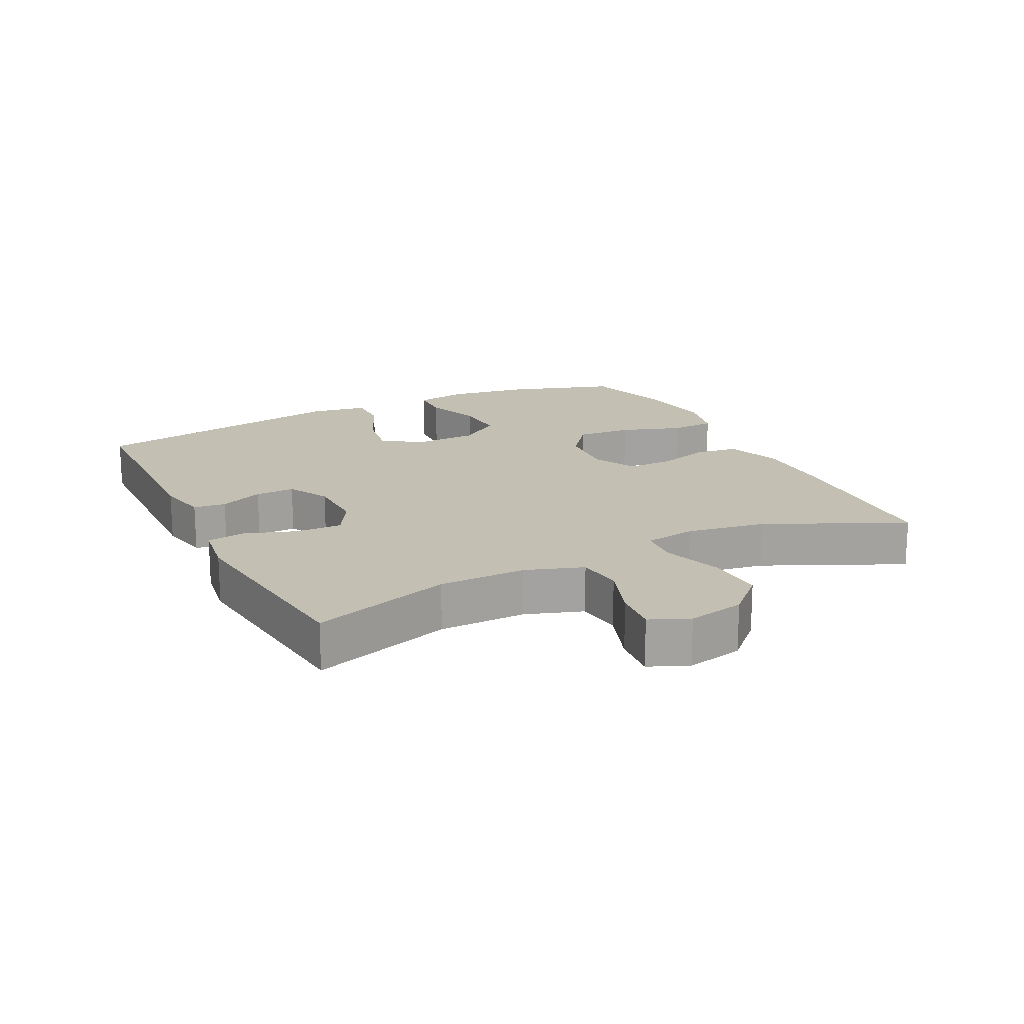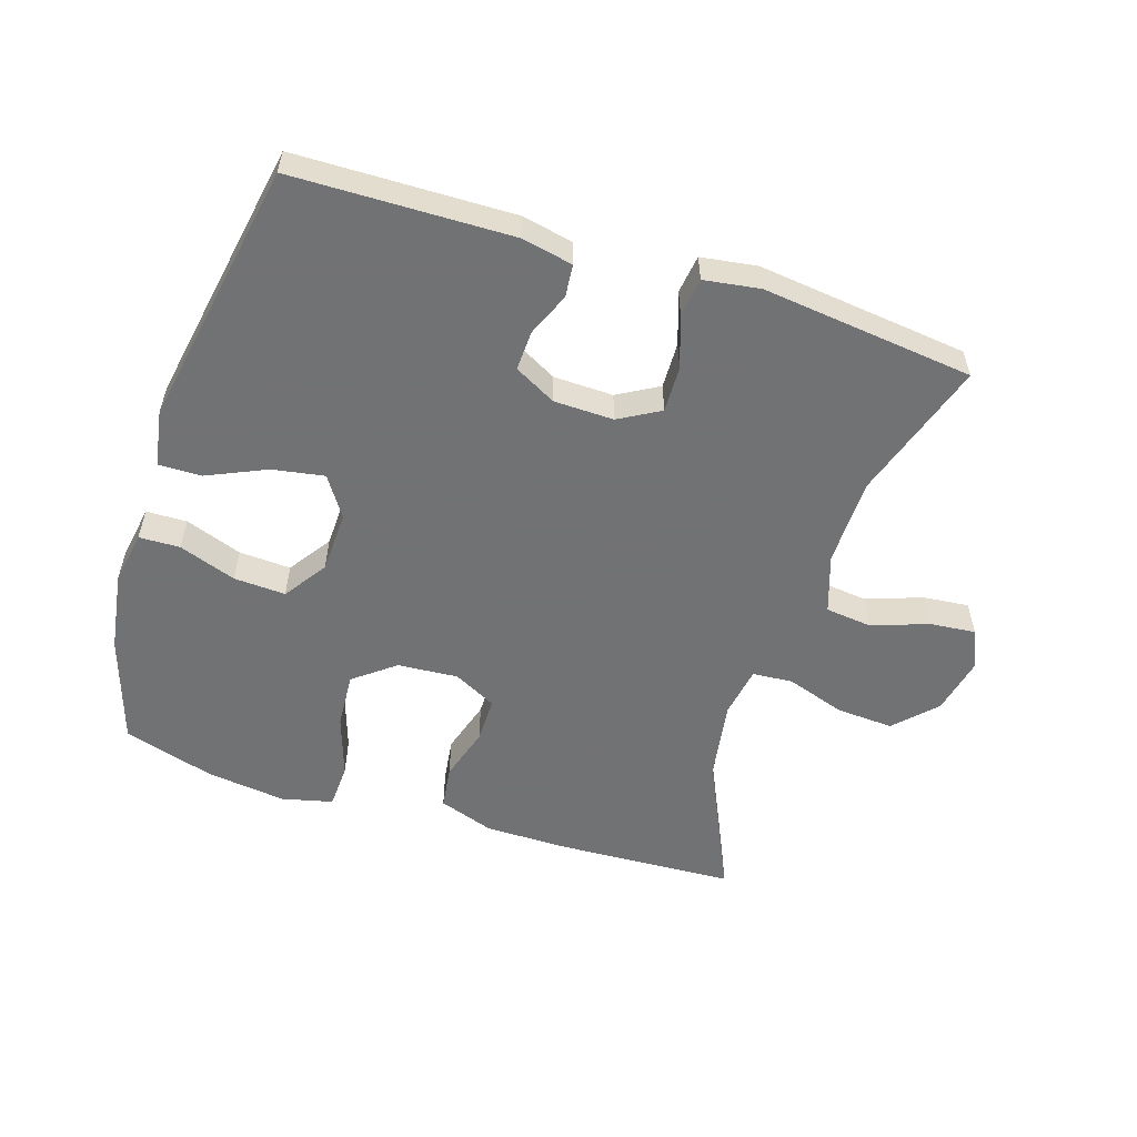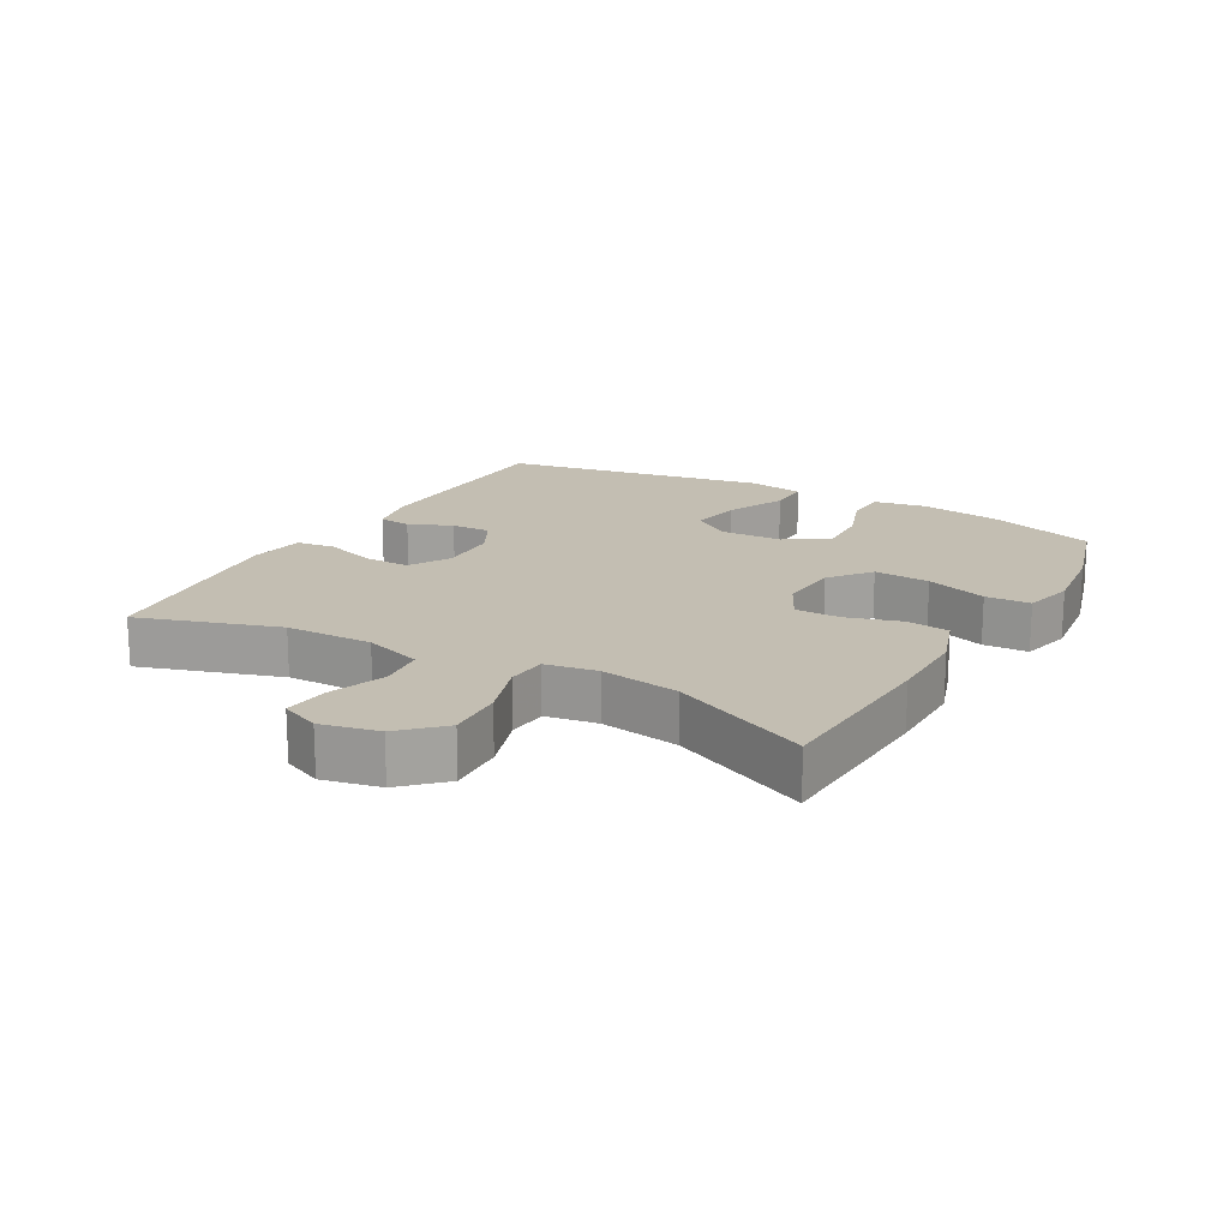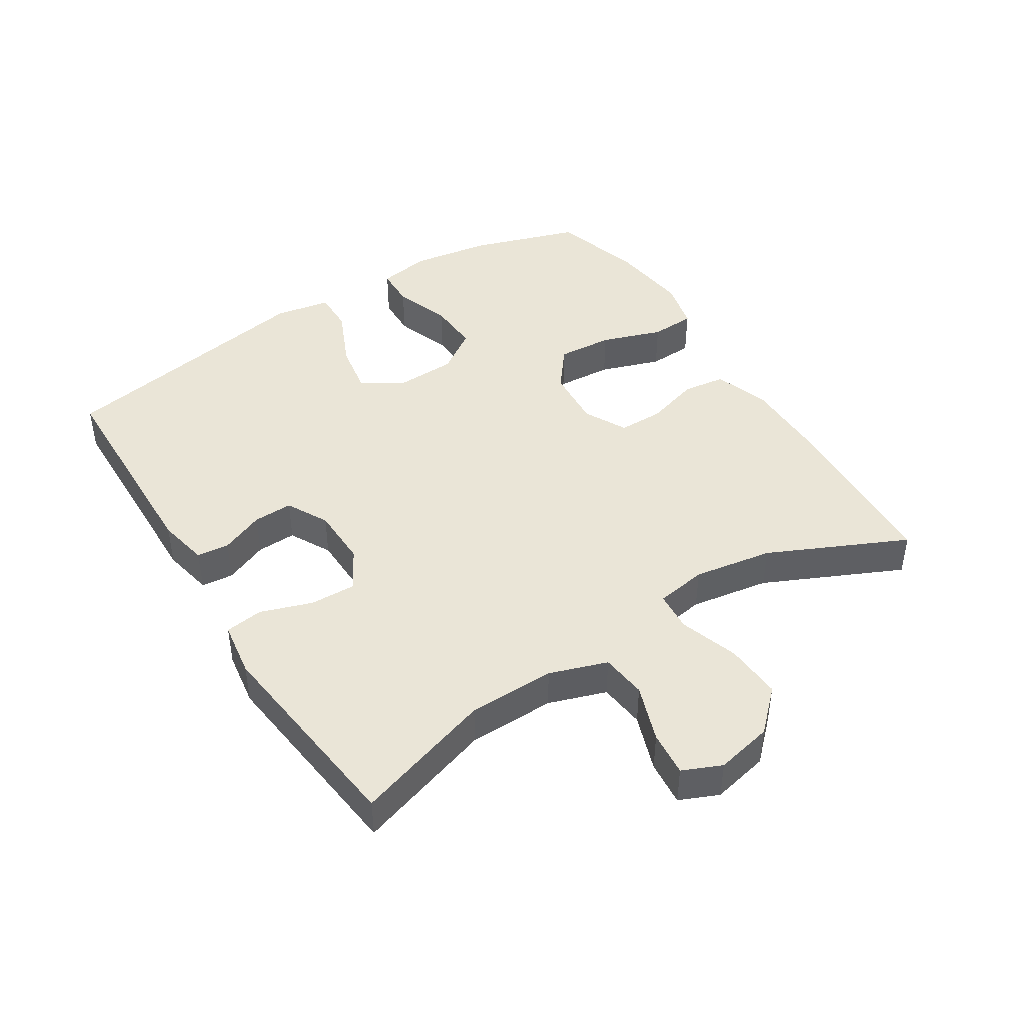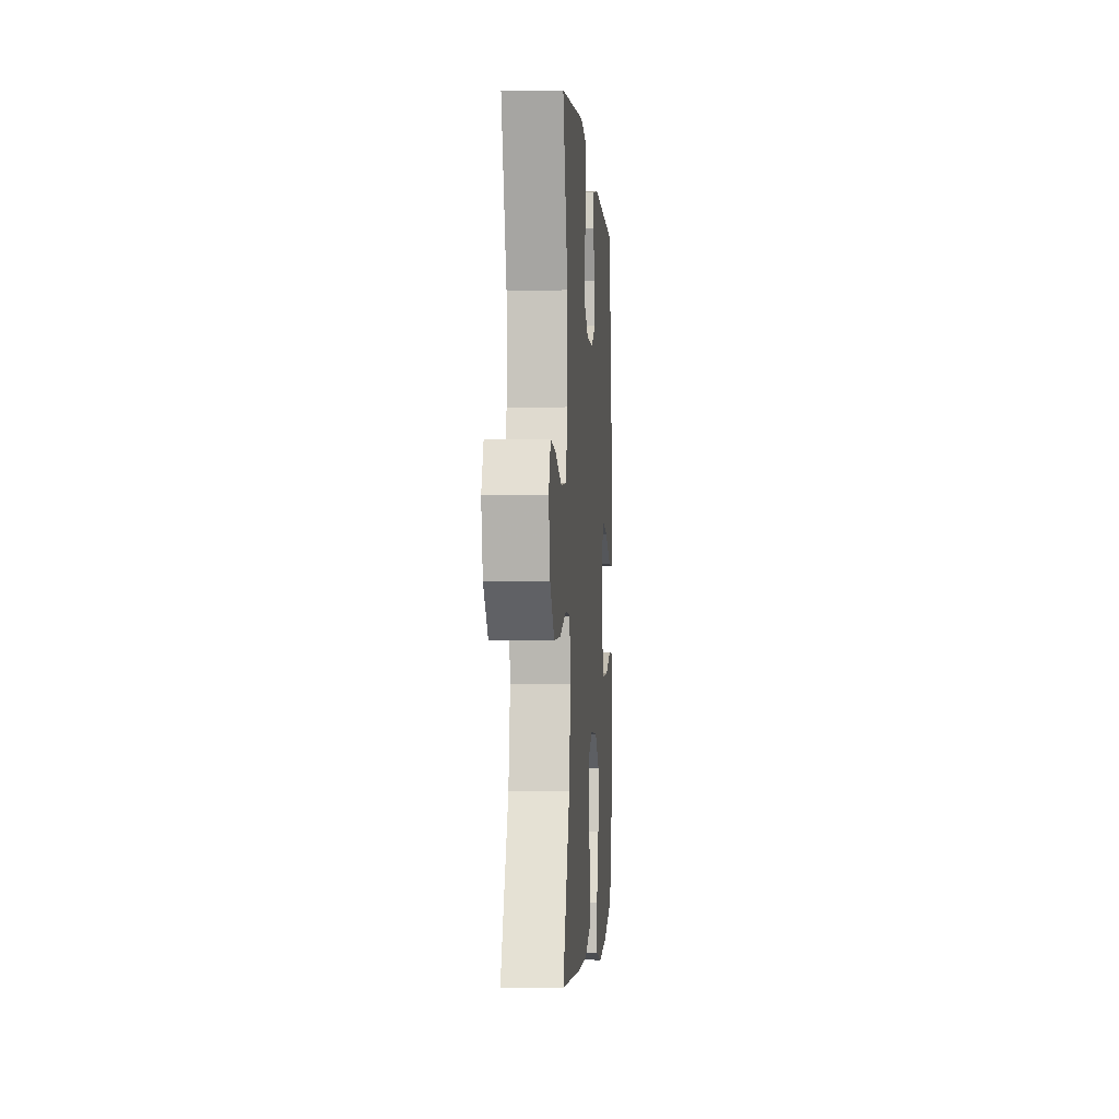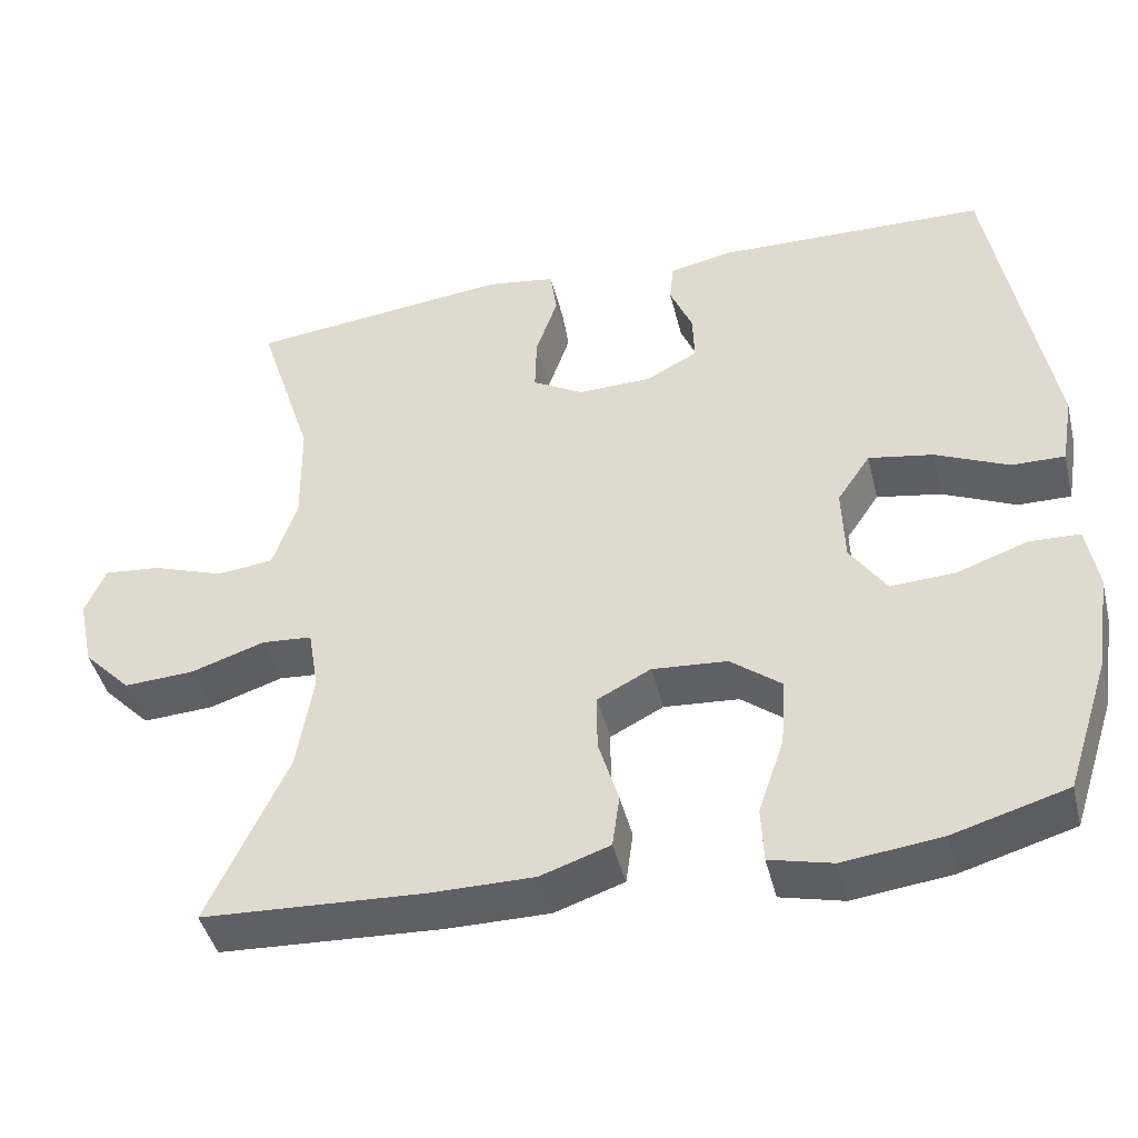
<metadata>
{"format":"obj","ext":"obj","renderer":"f3d","projection":"perspective","resolution":1024,"background":"white","views":[{"elev":17.7,"azim":63.5,"up":"+Y"},{"elev":-55.6,"azim":-17.9,"up":"+Y"},{"elev":17.4,"azim":119.5,"up":"+Y"},{"elev":44.1,"azim":57.7,"up":"+Y"},{"elev":-2.2,"azim":94.1,"up":"+Z"},{"elev":-44.0,"azim":-166.3,"up":"+Z"}]}
</metadata>
<code>
v 0.5 0.07 0.5
v 0.431 0.07 0.285
v 0.429 0.07 0.151
v 0.459 0.07 0.062
v 0.53 0.07 0.054
v 0.618 0.07 0.085
v 0.688 0.07 0.092
v 0.714 0.07 0.032
v 0.695 0.07 -0.056
v 0.636 0.07 -0.117
v 0.548 0.07 -0.112
v 0.457 0.07 -0.082
v 0.395 0.07 -0.087
v 0.382 0.07 -0.166
v 0.402 0.07 -0.288
v 0.5 0.07 -0.5
v 0.225 0.07 -0.514
v 0.098 0.07 -0.514
v 0.012 0.07 -0.485
v 0.003 0.07 -0.419
v 0.028 0.07 -0.336
v 0.028 0.07 -0.266
v -0.038 0.07 -0.232
v -0.131 0.07 -0.239
v -0.194 0.07 -0.288
v -0.188 0.07 -0.374
v -0.156 0.07 -0.468
v -0.159 0.07 -0.537
v -0.237 0.07 -0.556
v -0.359 0.07 -0.541
v -0.5 0.07 -0.5
v -0.554 0.07 -0.334
v -0.573 0.07 -0.21
v -0.559 0.07 -0.129
v -0.496 0.07 -0.127
v -0.408 0.07 -0.158
v -0.328 0.07 -0.162
v -0.283 0.07 -0.096
v -0.28 0.07 -0.001
v -0.321 0.07 0.06
v -0.401 0.07 0.046
v -0.492 0.07 0.005
v -0.558 0.07 0.004
v -0.573 0.07 0.091
v -0.5 0.07 0.5
v -0.164 0.07 0.508
v -0.085 0.07 0.492
v -0.08 0.07 0.442
v -0.108 0.07 0.375
v -0.11 0.07 0.314
v -0.046 0.07 0.28
v 0.046 0.07 0.278
v 0.109 0.07 0.314
v 0.107 0.07 0.385
v 0.08 0.07 0.465
v 0.088 0.07 0.524
v 0.174 0.07 0.537
v 0.5 0 0.5
v 0.431 0 0.285
v 0.429 0 0.151
v 0.459 0 0.062
v 0.53 0 0.054
v 0.618 0 0.085
v 0.688 0 0.092
v 0.714 0 0.032
v 0.695 0 -0.056
v 0.636 0 -0.117
v 0.548 0 -0.112
v 0.457 0 -0.082
v 0.395 0 -0.087
v 0.382 0 -0.166
v 0.402 0 -0.288
v 0.5 0 -0.5
v 0.225 0 -0.514
v 0.098 0 -0.514
v 0.012 0 -0.485
v 0.003 0 -0.419
v 0.028 0 -0.336
v 0.028 0 -0.266
v -0.038 0 -0.232
v -0.131 0 -0.239
v -0.194 0 -0.288
v -0.188 0 -0.374
v -0.156 0 -0.468
v -0.159 0 -0.537
v -0.237 0 -0.556
v -0.359 0 -0.541
v -0.5 0 -0.5
v -0.554 0 -0.334
v -0.573 0 -0.21
v -0.559 0 -0.129
v -0.496 0 -0.127
v -0.408 0 -0.158
v -0.328 0 -0.162
v -0.283 0 -0.096
v -0.28 0 -0.001
v -0.321 0 0.06
v -0.401 0 0.046
v -0.492 0 0.005
v -0.558 0 0.004
v -0.573 0 0.091
v -0.5 0 0.5
v -0.164 0 0.508
v -0.085 0 0.492
v -0.08 0 0.442
v -0.108 0 0.375
v -0.11 0 0.314
v -0.046 0 0.28
v 0.046 0 0.278
v 0.109 0 0.314
v 0.107 0 0.385
v 0.08 0 0.465
v 0.088 0 0.524
v 0.174 0 0.537
f 57 1 2
f 56 57 2
f 55 56 2
f 54 55 2
f 53 54 2 3
f 52 53 3 4
f 51 52 4
f 47 48 49
f 46 47 49
f 45 46 49
f 44 45 49
f 43 44 49
f 42 43 49
f 41 42 49
f 40 41 49 50
f 39 40 50 51
f 34 35 36
f 33 34 36
f 32 33 36
f 31 32 36
f 30 31 36
f 29 30 36
f 28 29 36
f 27 28 36
f 26 27 36
f 25 26 36 37
f 24 25 37 38
f 19 20 21
f 18 19 21
f 17 18 21
f 16 17 21
f 15 16 21
f 14 15 21 22
f 13 14 22 23
f 10 11 12
f 9 10 12
f 8 9 12
f 7 8 12
f 6 7 12
f 5 6 12
f 4 5 12 13
f 38 39 51
f 24 38 51
f 23 24 51
f 13 23 51
f 4 13 51
f 59 58 114
f 59 114 113
f 59 113 112
f 59 112 111
f 60 59 111 110
f 61 60 110 109
f 61 109 108
f 106 105 104
f 106 104 103
f 106 103 102
f 106 102 101
f 106 101 100
f 106 100 99
f 106 99 98
f 107 106 98 97
f 108 107 97 96
f 93 92 91
f 93 91 90
f 93 90 89
f 93 89 88
f 93 88 87
f 93 87 86
f 93 86 85
f 93 85 84
f 93 84 83
f 94 93 83 82
f 95 94 82 81
f 78 77 76
f 78 76 75
f 78 75 74
f 78 74 73
f 78 73 72
f 79 78 72 71
f 80 79 71 70
f 69 68 67
f 69 67 66
f 69 66 65
f 69 65 64
f 69 64 63
f 69 63 62
f 70 69 62 61
f 108 96 95
f 108 95 81
f 108 81 80
f 108 80 70
f 108 70 61
f 1 58 59 2
f 2 59 60 3
f 3 60 61 4
f 4 61 62 5
f 5 62 63 6
f 6 63 64 7
f 7 64 65 8
f 8 65 66 9
f 9 66 67 10
f 10 67 68 11
f 11 68 69 12
f 12 69 70 13
f 13 70 71 14
f 14 71 72 15
f 15 72 73 16
f 16 73 74 17
f 17 74 75 18
f 18 75 76 19
f 19 76 77 20
f 20 77 78 21
f 21 78 79 22
f 22 79 80 23
f 23 80 81 24
f 24 81 82 25
f 25 82 83 26
f 26 83 84 27
f 27 84 85 28
f 28 85 86 29
f 29 86 87 30
f 30 87 88 31
f 31 88 89 32
f 32 89 90 33
f 33 90 91 34
f 34 91 92 35
f 35 92 93 36
f 36 93 94 37
f 37 94 95 38
f 38 95 96 39
f 39 96 97 40
f 40 97 98 41
f 41 98 99 42
f 42 99 100 43
f 43 100 101 44
f 44 101 102 45
f 45 102 103 46
f 46 103 104 47
f 47 104 105 48
f 48 105 106 49
f 49 106 107 50
f 50 107 108 51
f 51 108 109 52
f 52 109 110 53
f 53 110 111 54
f 54 111 112 55
f 55 112 113 56
f 56 113 114 57
f 57 114 58 1

</code>
